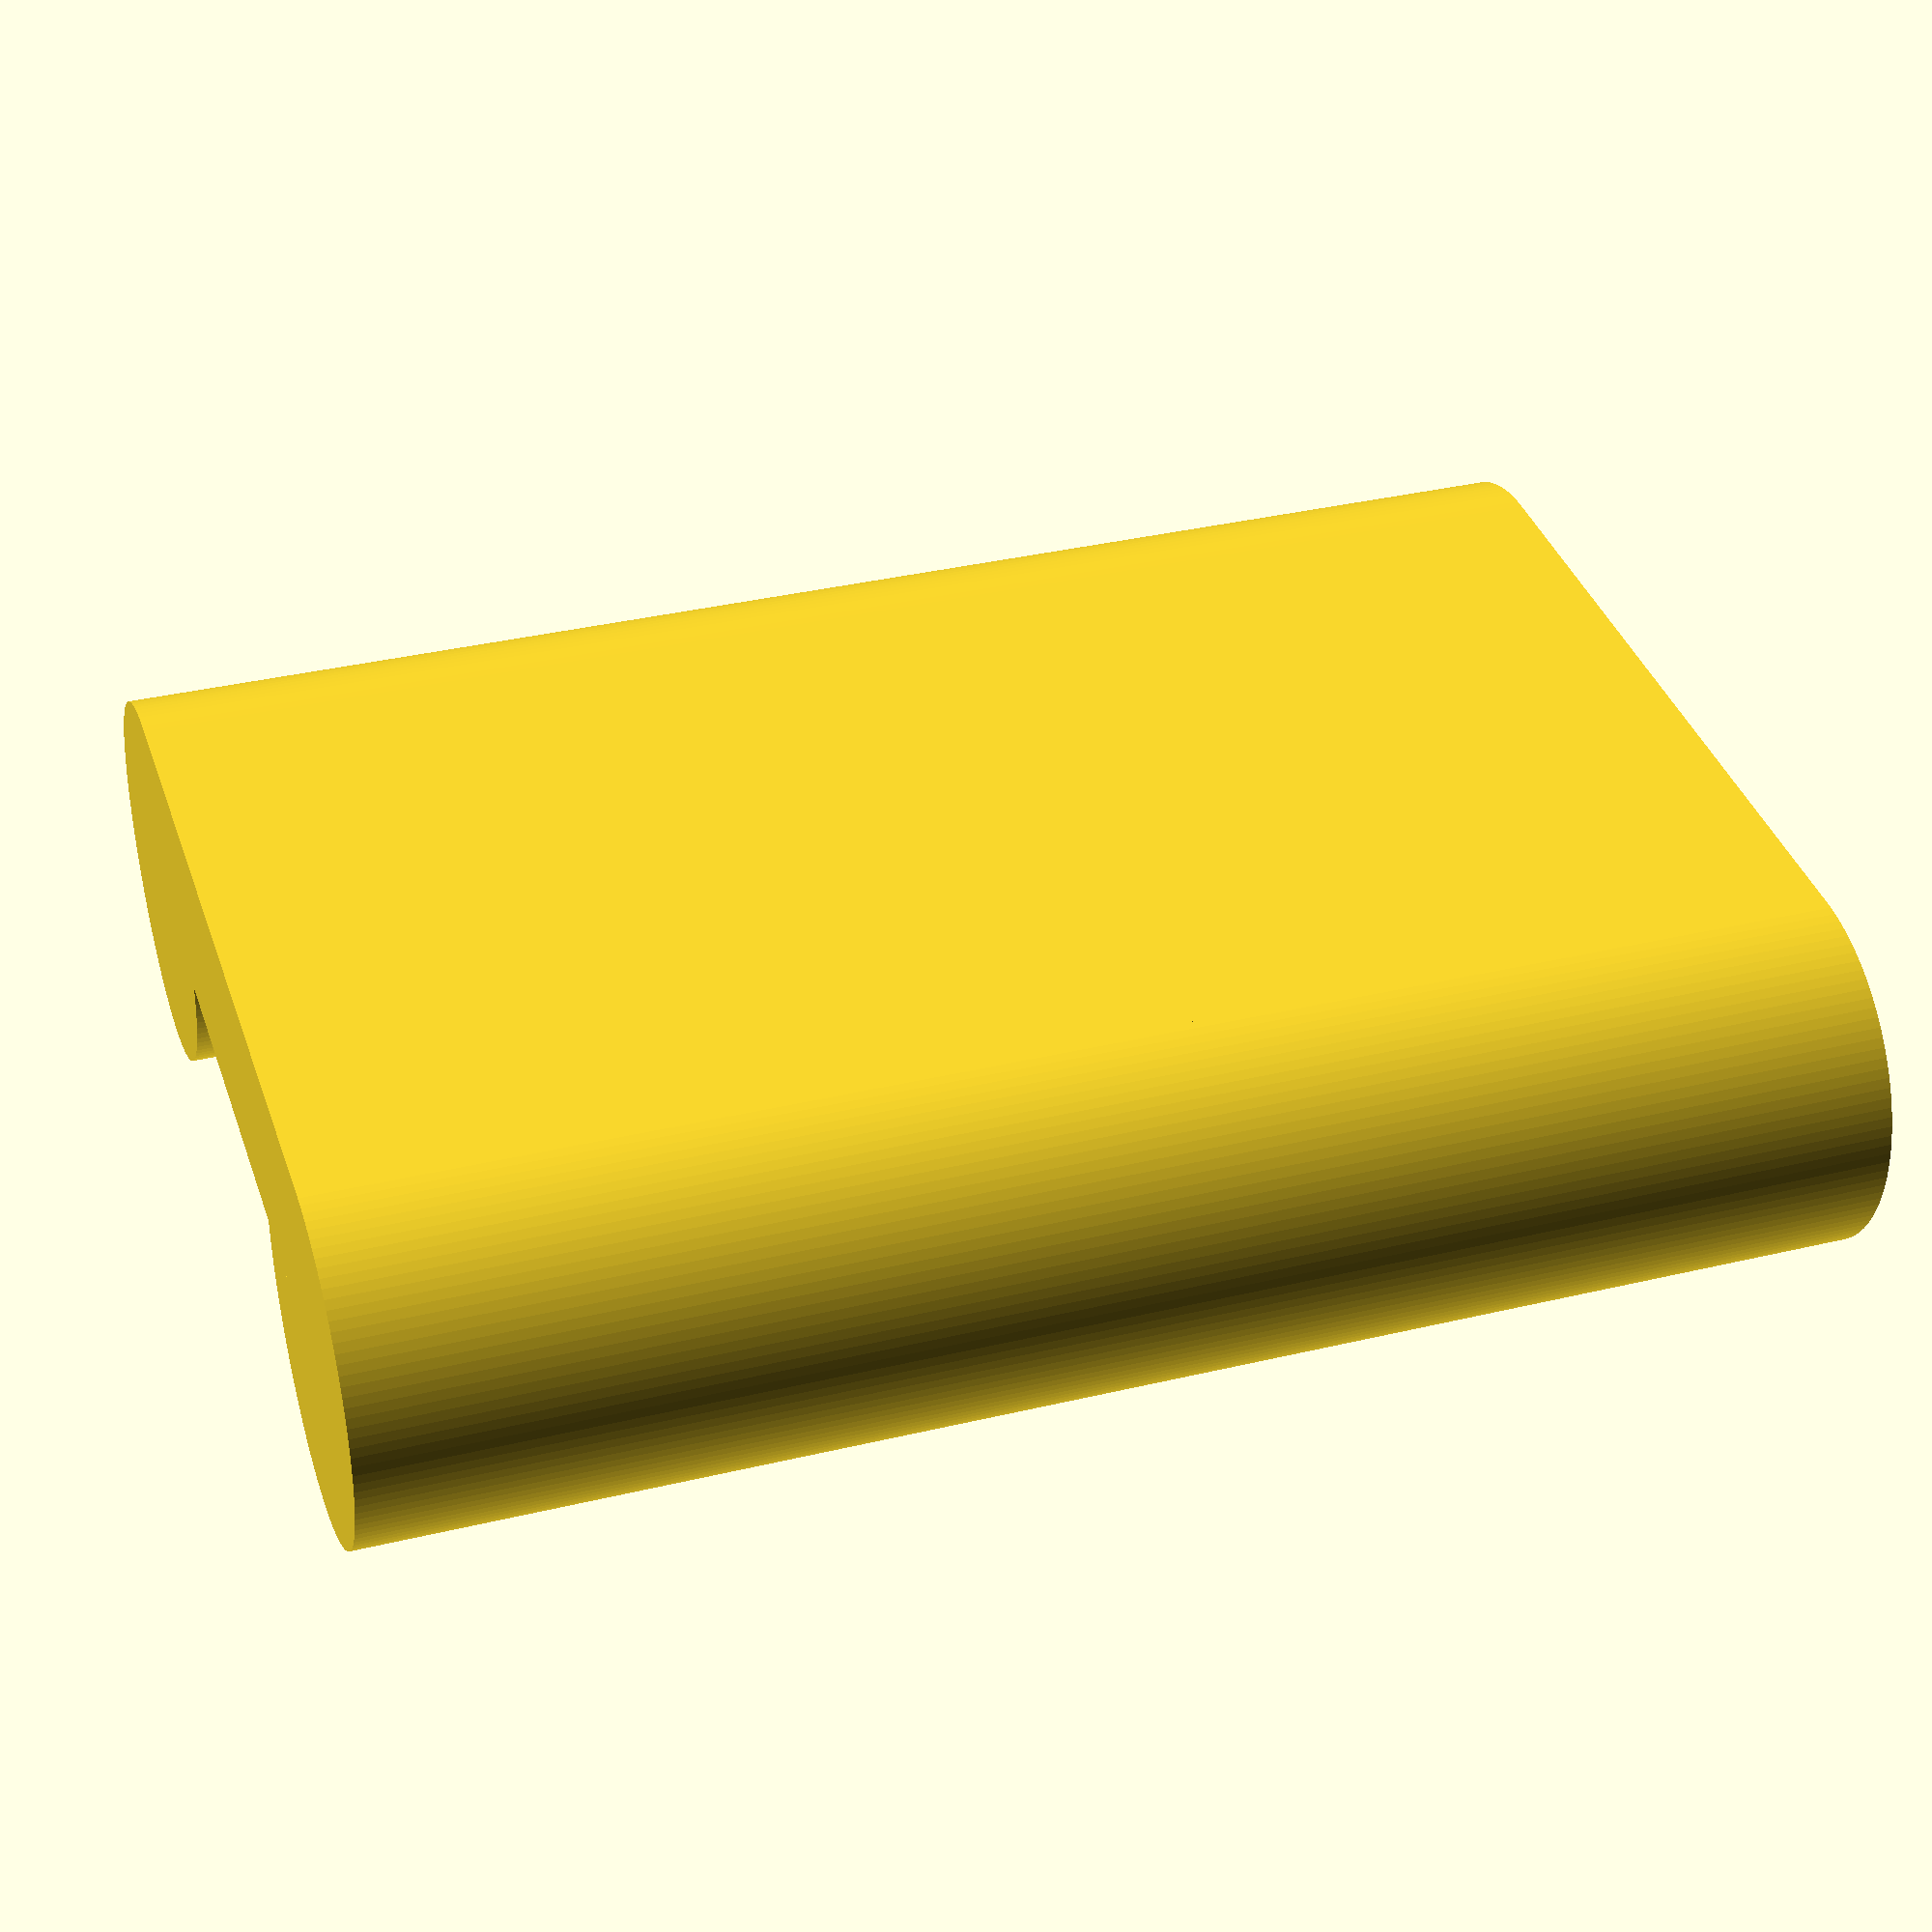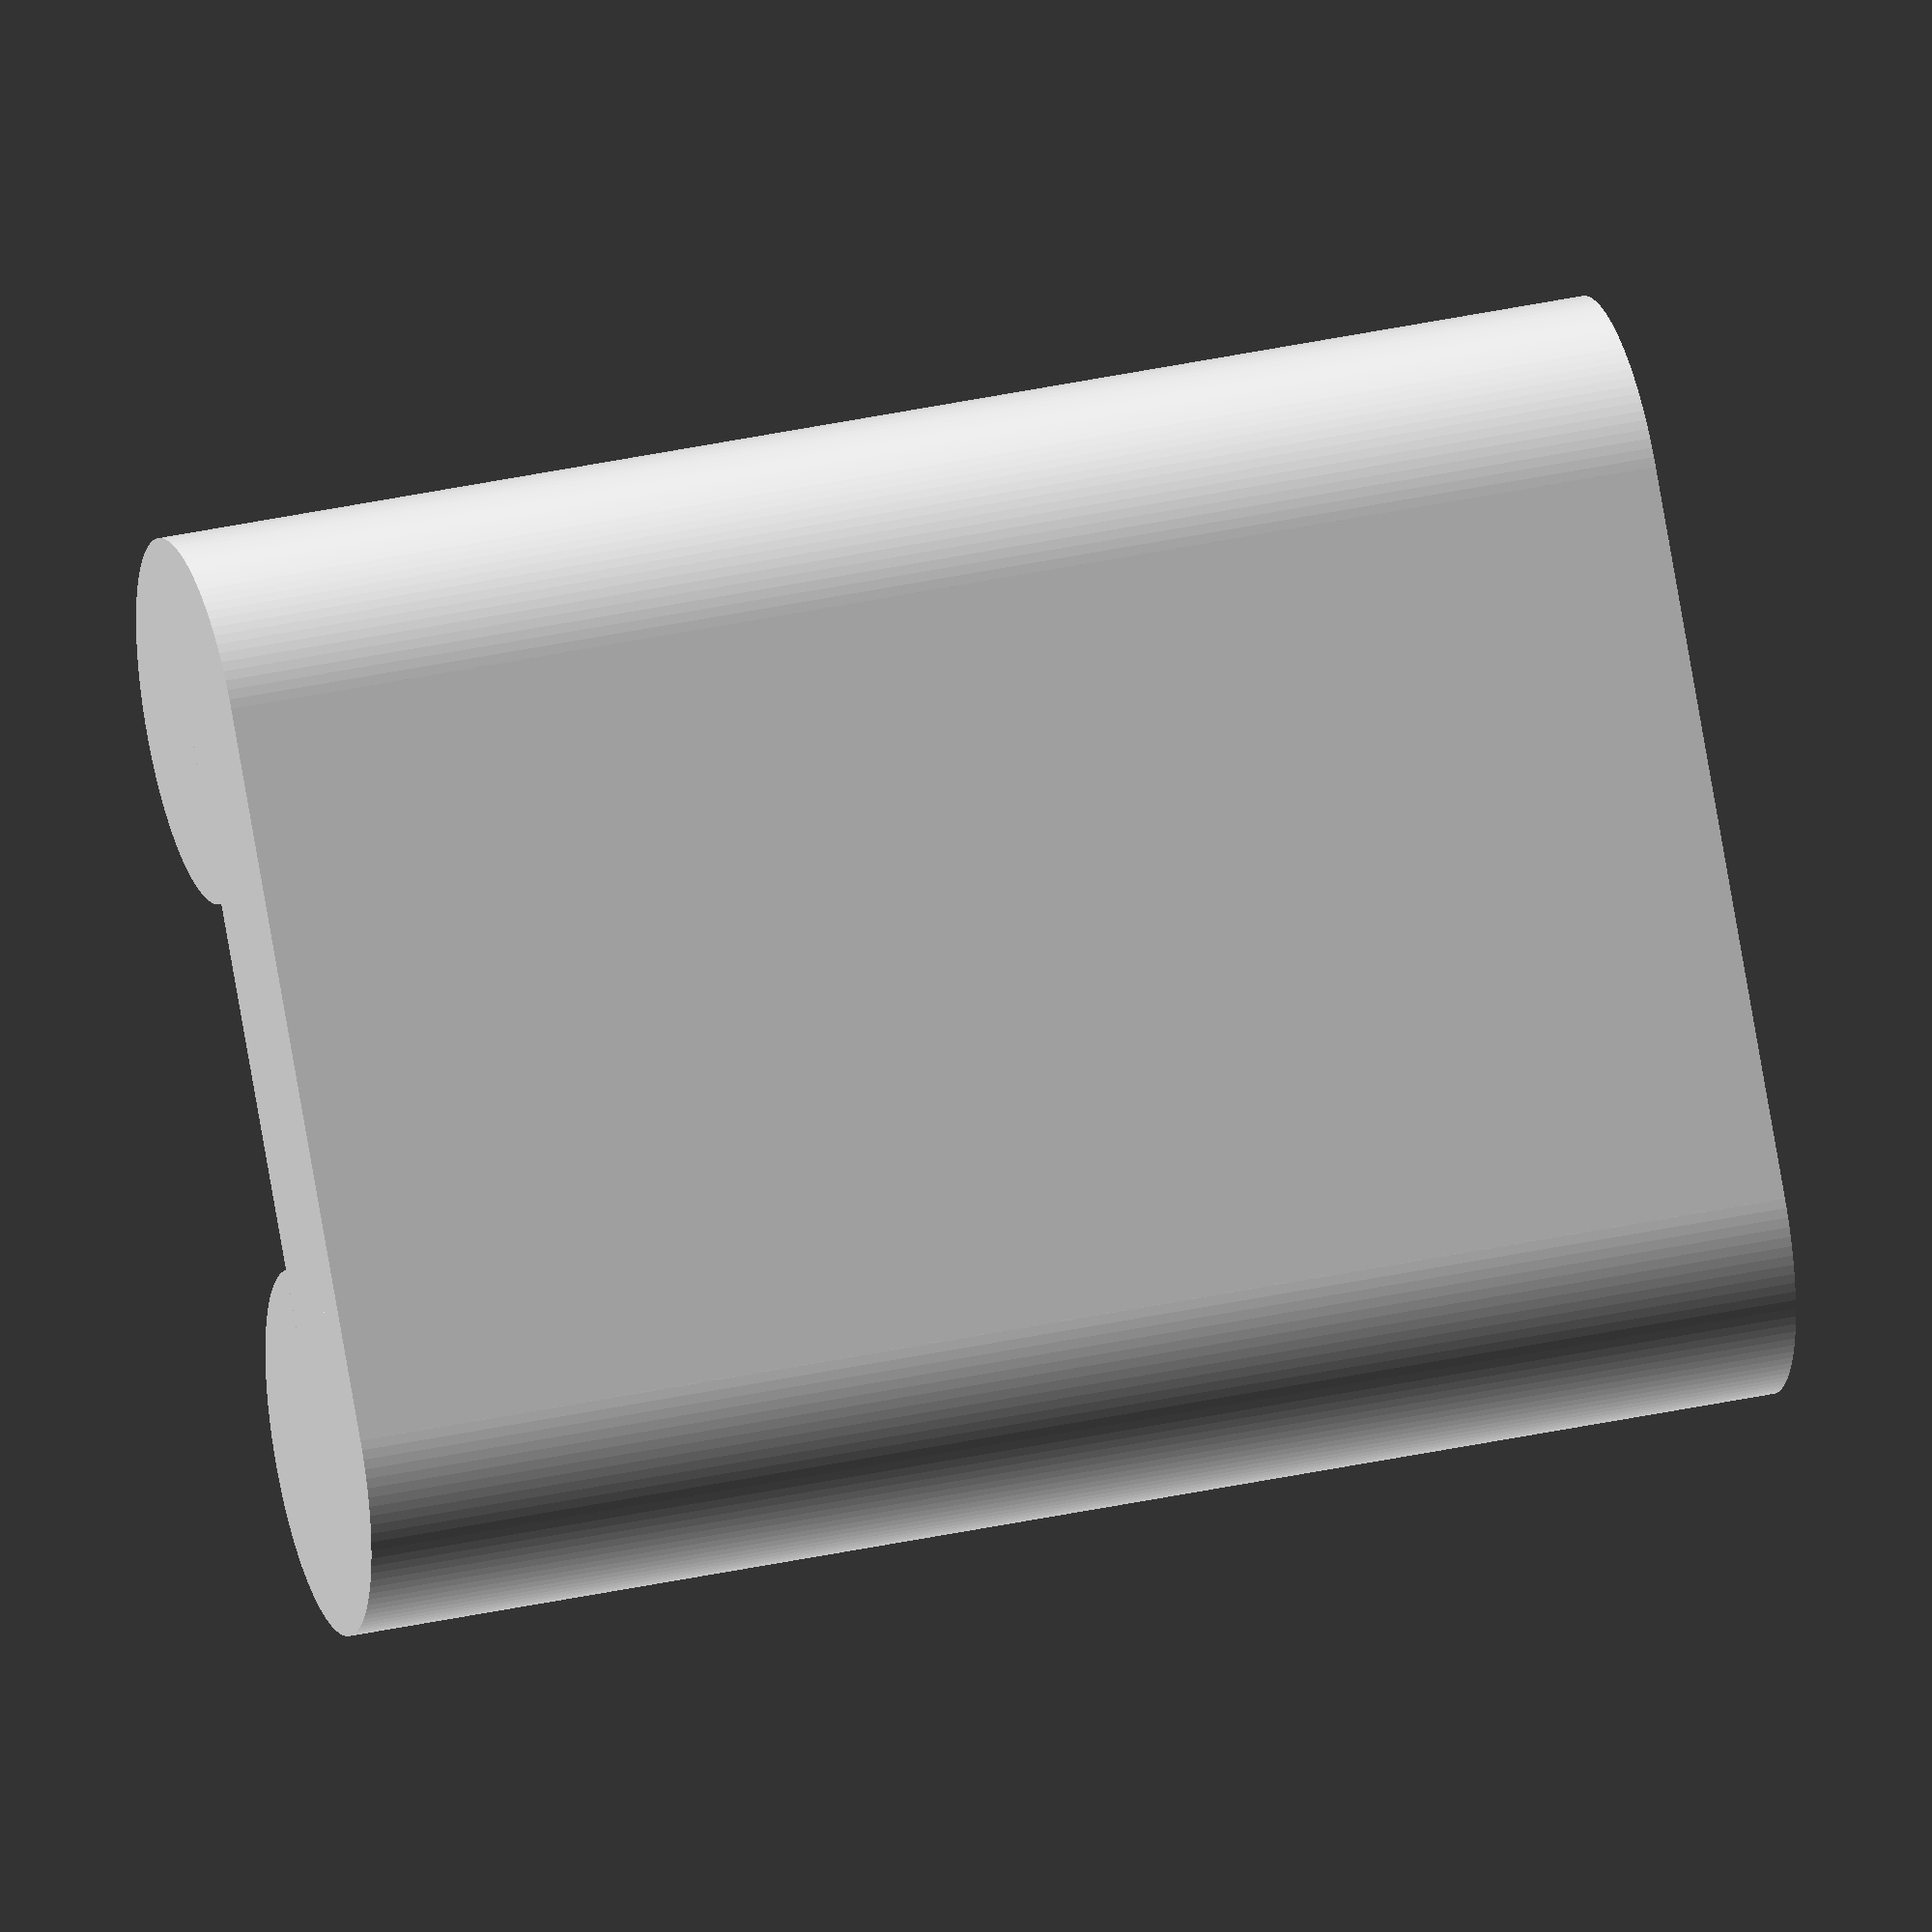
<openscad>

SupportBridge();

module SupportBridge() {

    size_x = 20;
    size_z = 10;
    size_y = 5;
    screws_diameter = 2;
    fn = 120;

    central_holder_ratio = 0.5;

    cylinder(h = size_x, d = size_y, $fn = fn);
    translate([size_z,0,0])
    cylinder(h = size_x, d = size_y, $fn = fn);
    cube([size_z, size_y * central_holder_ratio, size_x], center = false);

}

</openscad>
<views>
elev=325.3 azim=357.2 roll=252.1 proj=p view=solid
elev=145.2 azim=127.5 roll=286.6 proj=o view=wireframe
</views>
